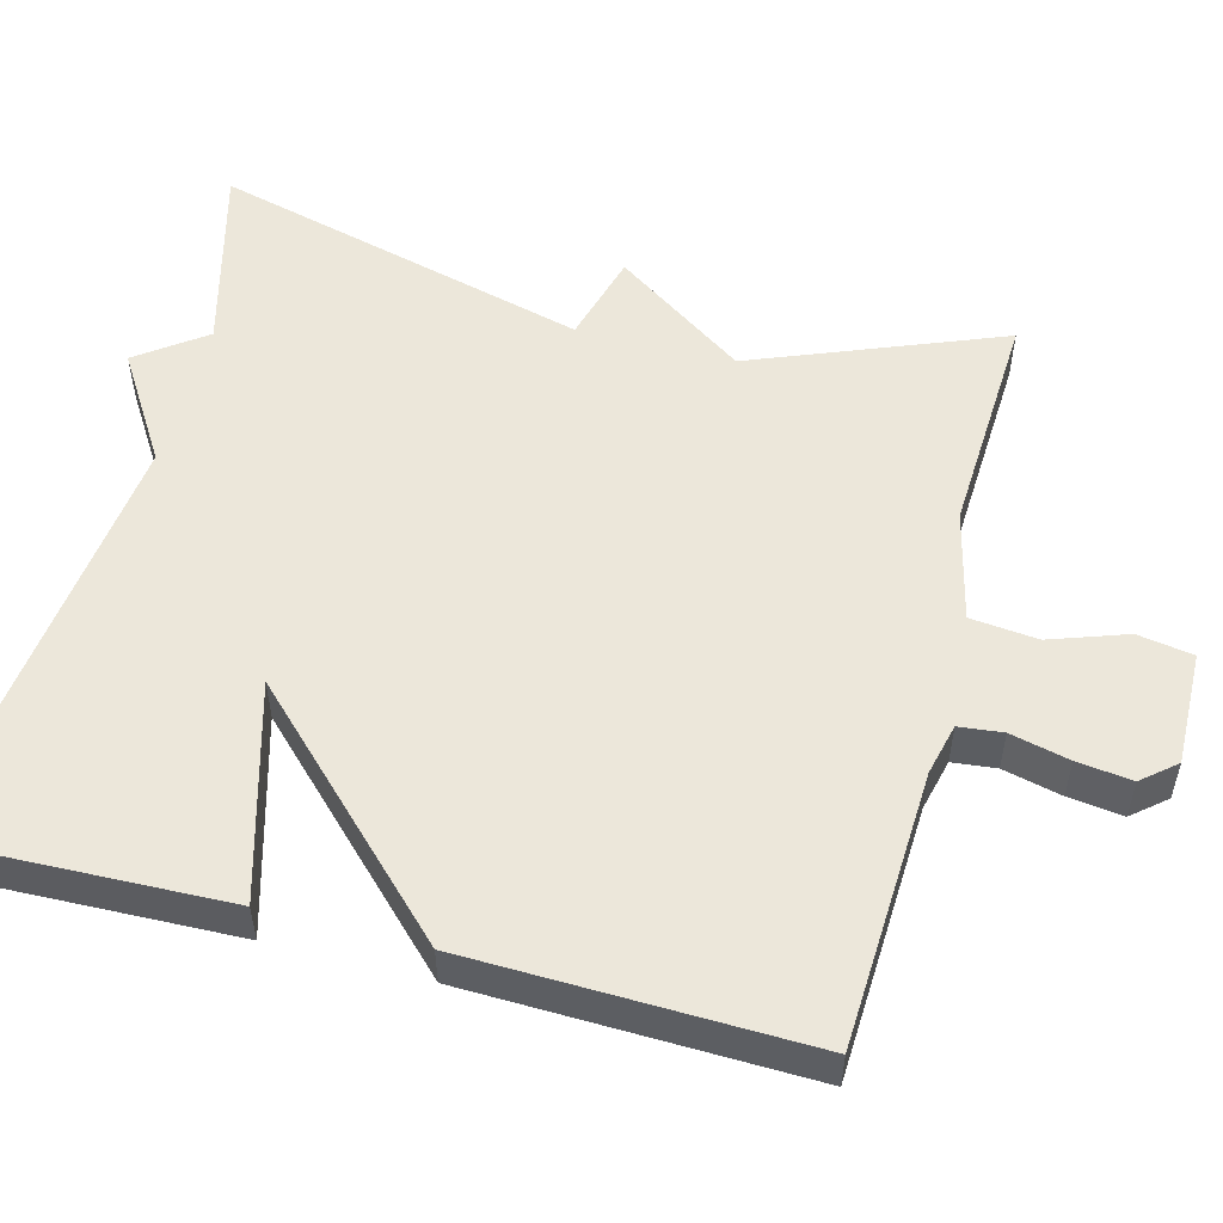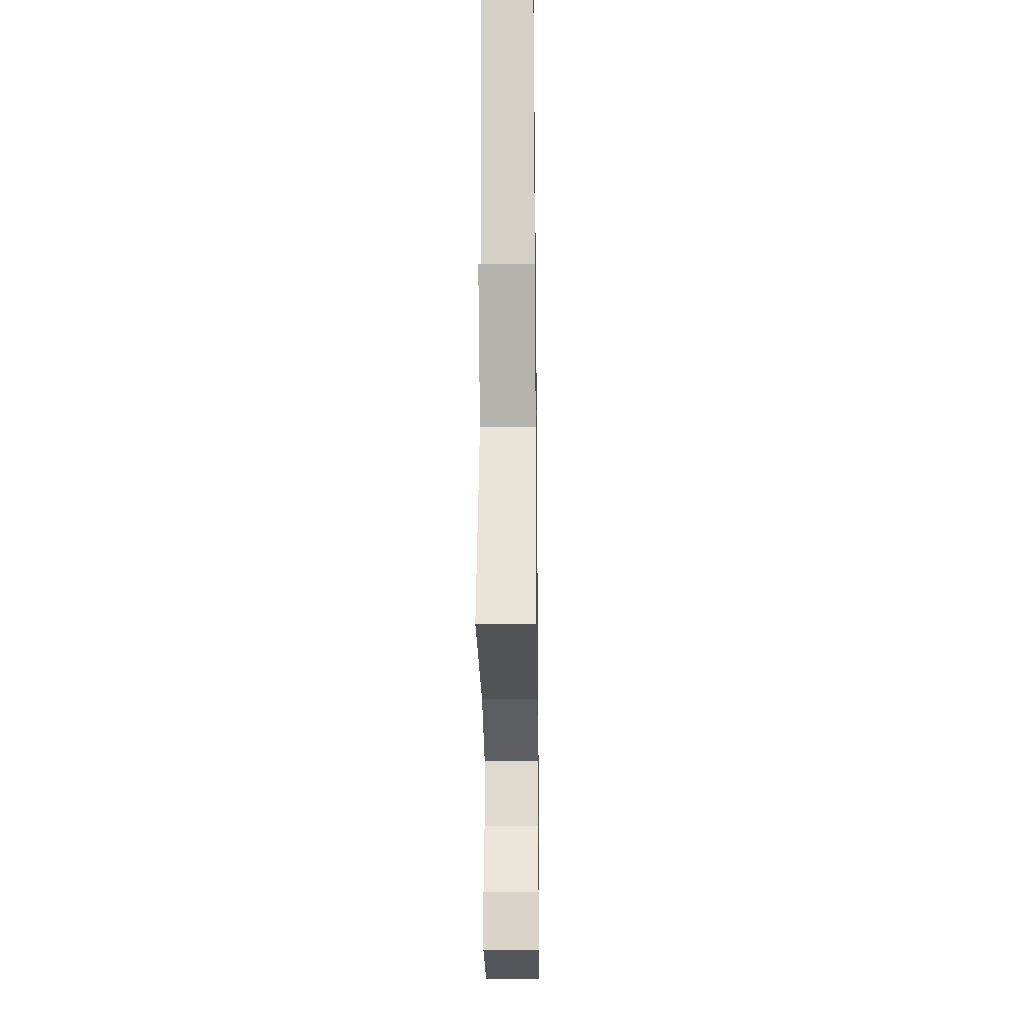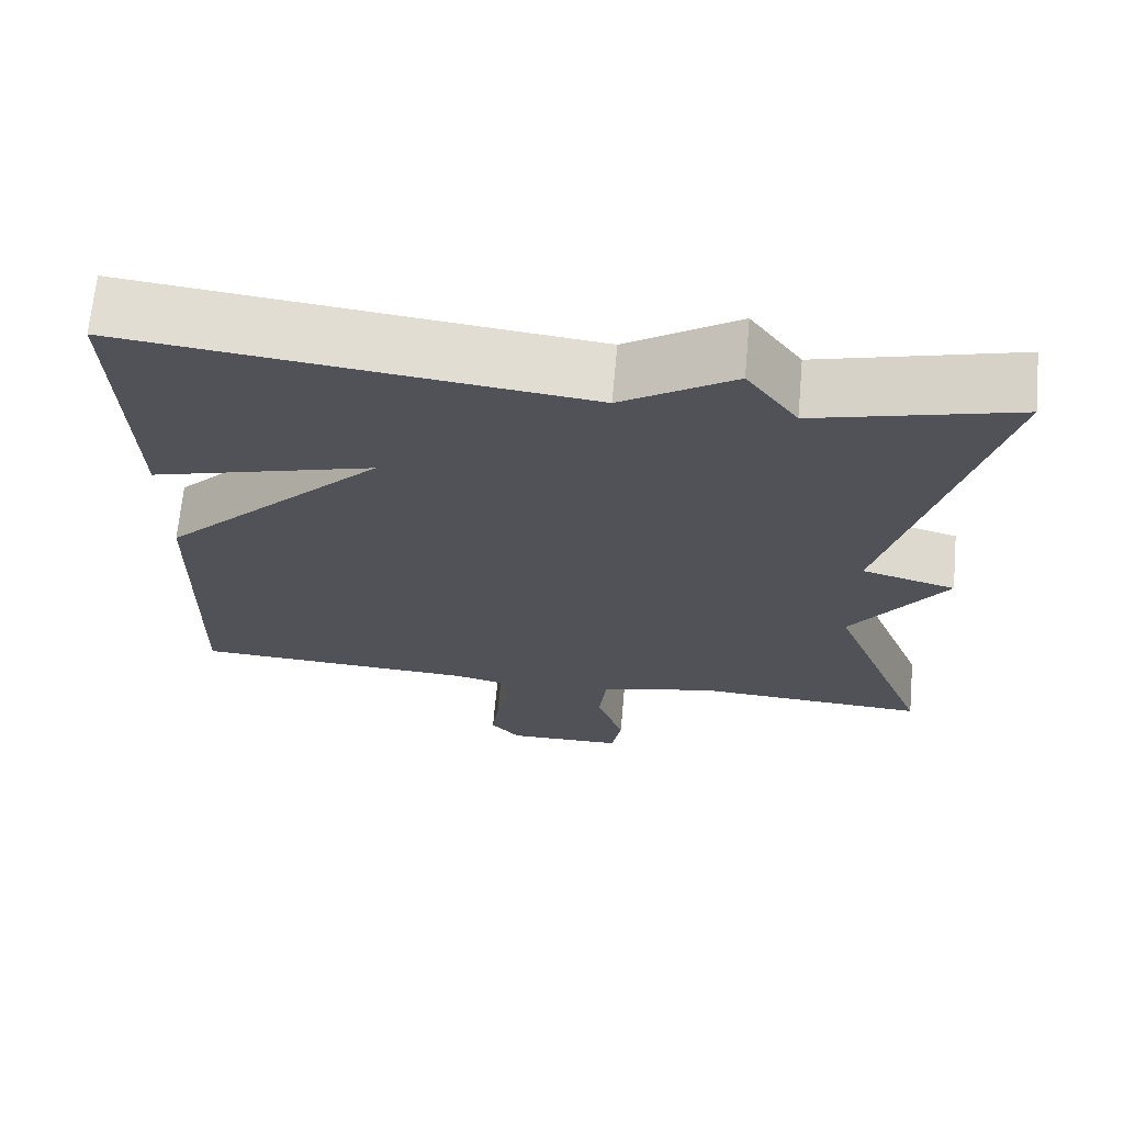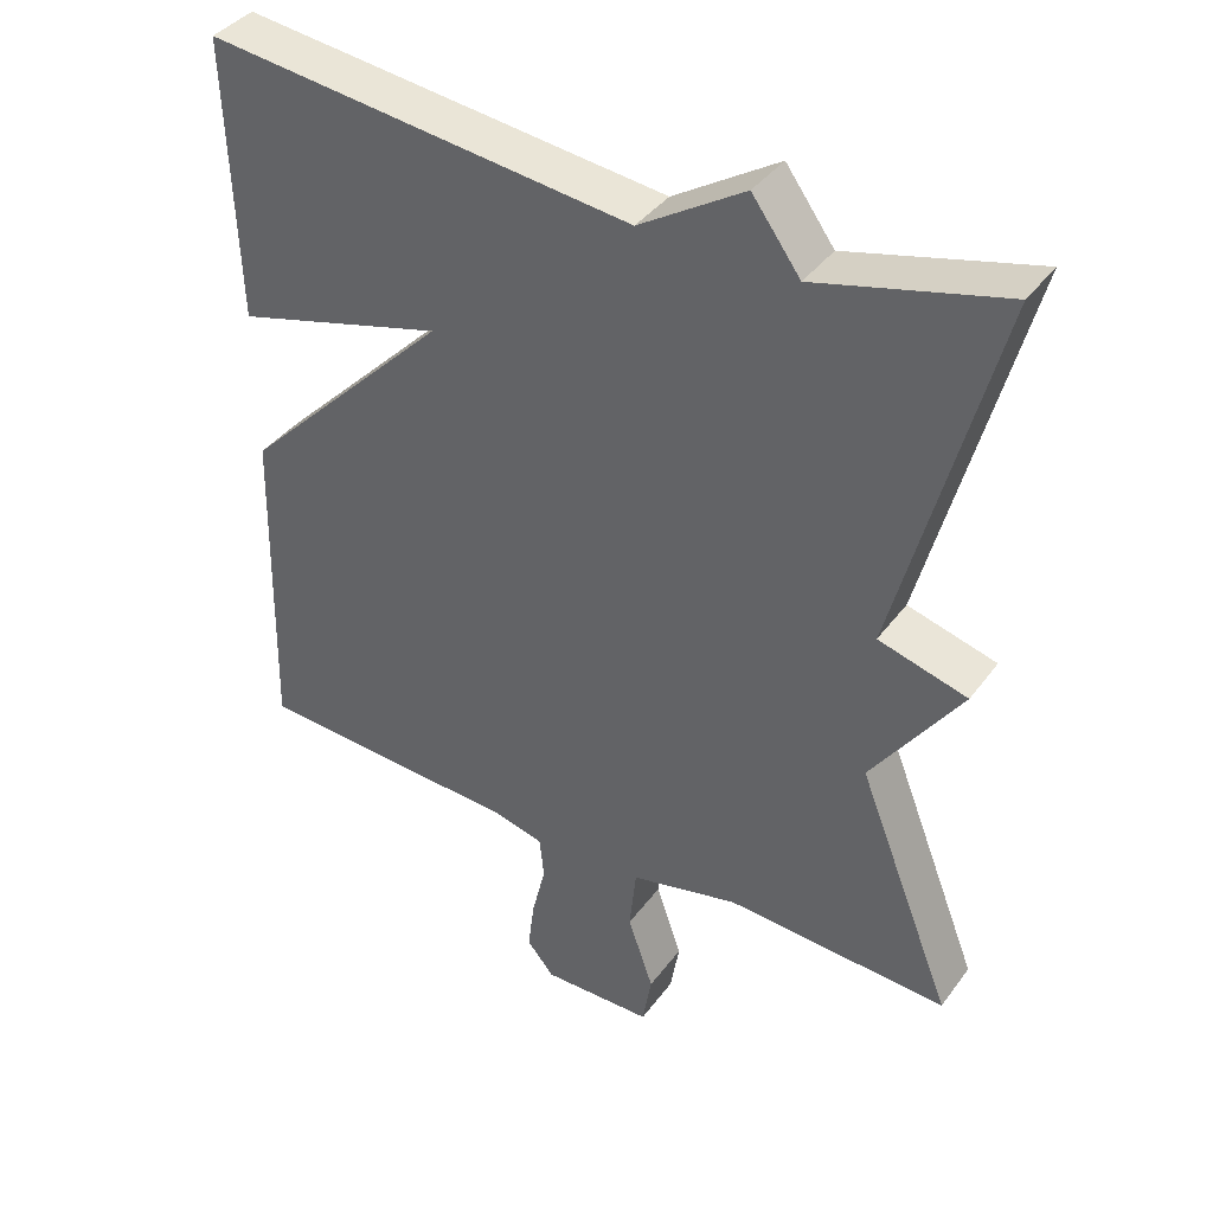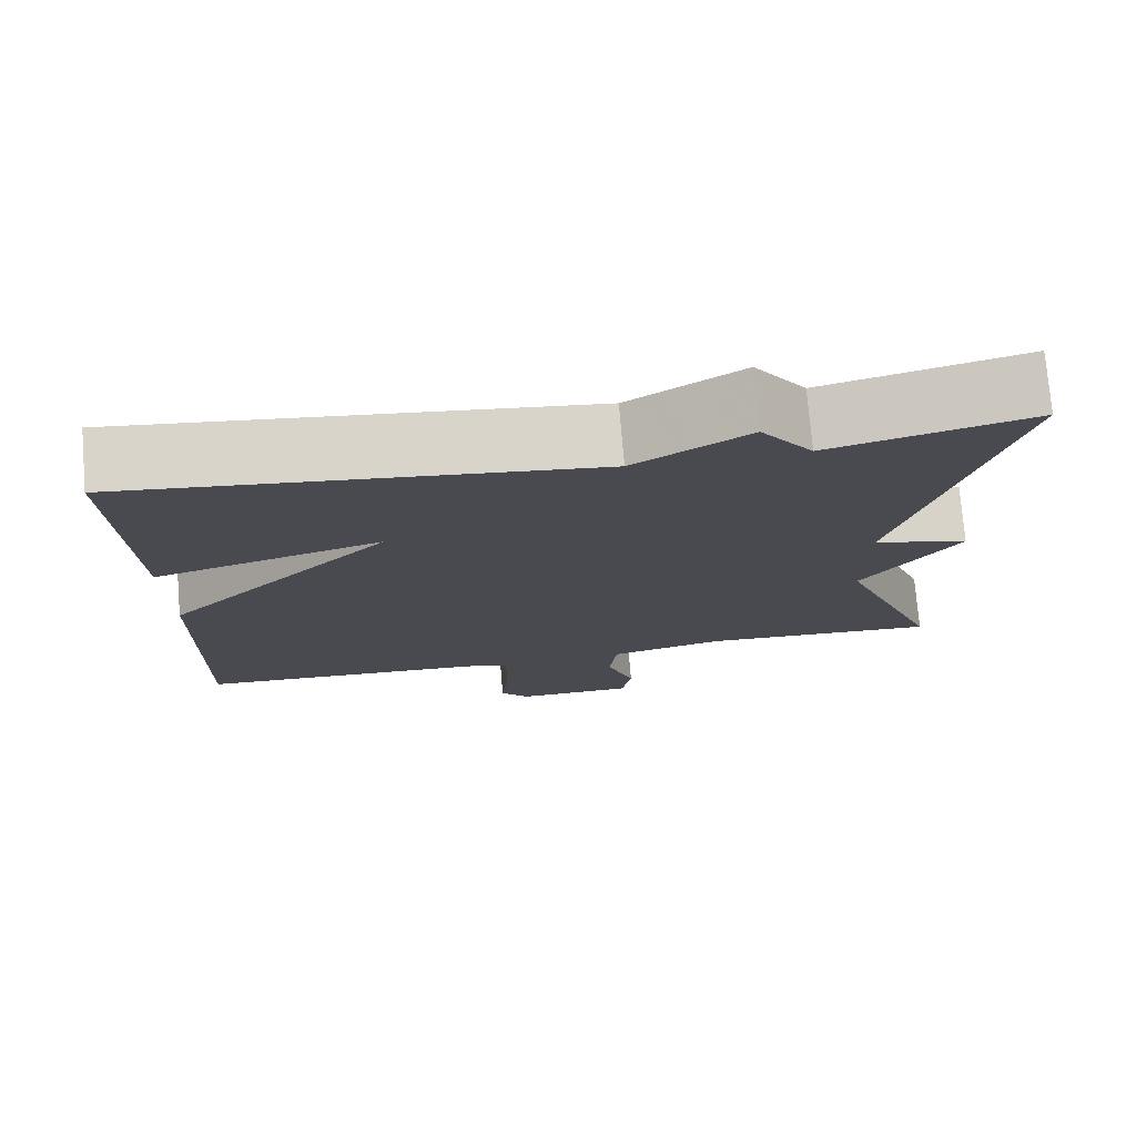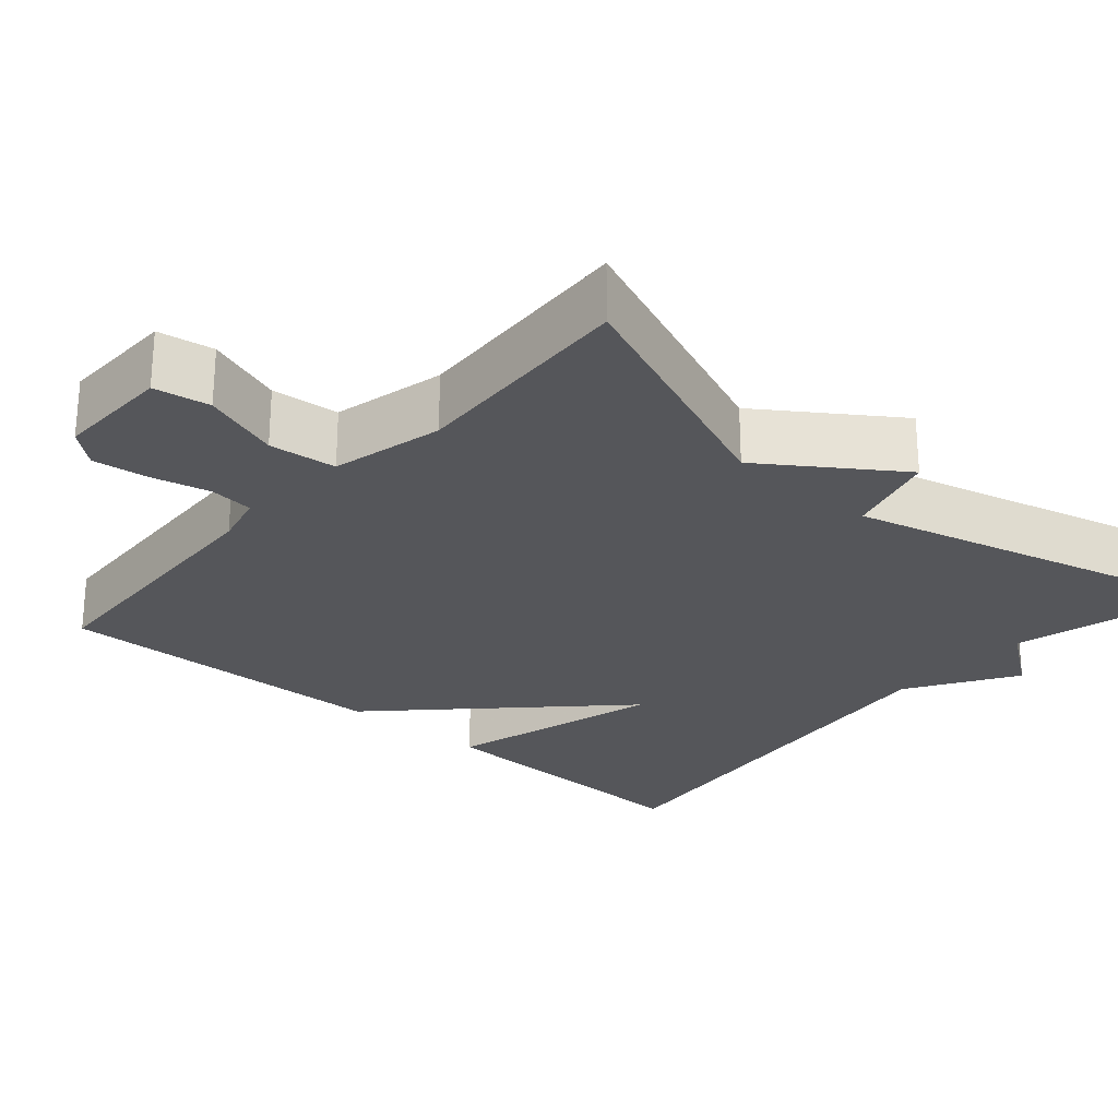
<metadata>
{"format":"obj","ext":"obj","renderer":"f3d","projection":"perspective","resolution":1024,"background":"white","views":[{"elev":53.3,"azim":104.7,"up":"+Y"},{"elev":-24.9,"azim":-89.2,"up":"+Z"},{"elev":68.4,"azim":-174.8,"up":"+Z"},{"elev":39.4,"azim":-147.3,"up":"+Z"},{"elev":76.0,"azim":175.2,"up":"+Z"},{"elev":-26.0,"azim":-131.2,"up":"+Y"}]}
</metadata>
<code>
v -0.5 0.07 -0.5
v -0.374 0.07 -0.183
v -0.49 0.07 -0.015
v -0.374 0.07 0.017
v -0.5 0.07 0.5
v -0.257 0.07 0.437
v -0.194 0.07 0.523
v -0.057 0.07 0.437
v 0.5 0.07 0.5
v 0.489 0.07 0.132
v 0.214 0.07 0.209
v 0.489 0.07 -0.068
v 0.5 0.07 -0.5
v 0.147 0.07 -0.517
v 0.081 0.07 -0.533
v 0.075 0.07 -0.589
v 0.093 0.07 -0.664
v 0.102 0.07 -0.734
v 0.066 0.07 -0.777
v -0.08 0.07 -0.774
v -0.092 0.07 -0.703
v -0.058 0.07 -0.605
v -0.067 0.07 -0.519
v -0.209 0.07 -0.485
v -0.5 0 -0.5
v -0.374 0 -0.183
v -0.49 0 -0.015
v -0.374 0 0.017
v -0.5 0 0.5
v -0.257 0 0.437
v -0.194 0 0.523
v -0.057 0 0.437
v 0.5 0 0.5
v 0.489 0 0.132
v 0.214 0 0.209
v 0.489 0 -0.068
v 0.5 0 -0.5
v 0.147 0 -0.517
v 0.081 0 -0.533
v 0.075 0 -0.589
v 0.093 0 -0.664
v 0.102 0 -0.734
v 0.066 0 -0.777
v -0.08 0 -0.774
v -0.092 0 -0.703
v -0.058 0 -0.605
v -0.067 0 -0.519
v -0.209 0 -0.485
f 20 21 22
f 19 20 22
f 18 19 22
f 17 18 22
f 16 17 22
f 15 16 22 23
f 14 15 23 24
f 13 14 24
f 12 13 24
f 11 12 24
f 8 9 10 11
f 8 11 24
f 7 8 24
f 6 7 24
f 4 5 6 24
f 2 3 4
f 24 1 2
f 2 4 24
f 46 45 44
f 46 44 43
f 46 43 42
f 46 42 41
f 46 41 40
f 47 46 40 39
f 48 47 39 38
f 48 38 37
f 48 37 36
f 48 36 35
f 35 34 33 32
f 48 35 32
f 48 32 31
f 48 31 30
f 48 30 29 28
f 28 27 26
f 26 25 48
f 48 28 26
f 1 25 26 2
f 2 26 27 3
f 3 27 28 4
f 4 28 29 5
f 5 29 30 6
f 6 30 31 7
f 7 31 32 8
f 8 32 33 9
f 9 33 34 10
f 10 34 35 11
f 11 35 36 12
f 12 36 37 13
f 13 37 38 14
f 14 38 39 15
f 15 39 40 16
f 16 40 41 17
f 17 41 42 18
f 18 42 43 19
f 19 43 44 20
f 20 44 45 21
f 21 45 46 22
f 22 46 47 23
f 23 47 48 24
f 24 48 25 1

</code>
